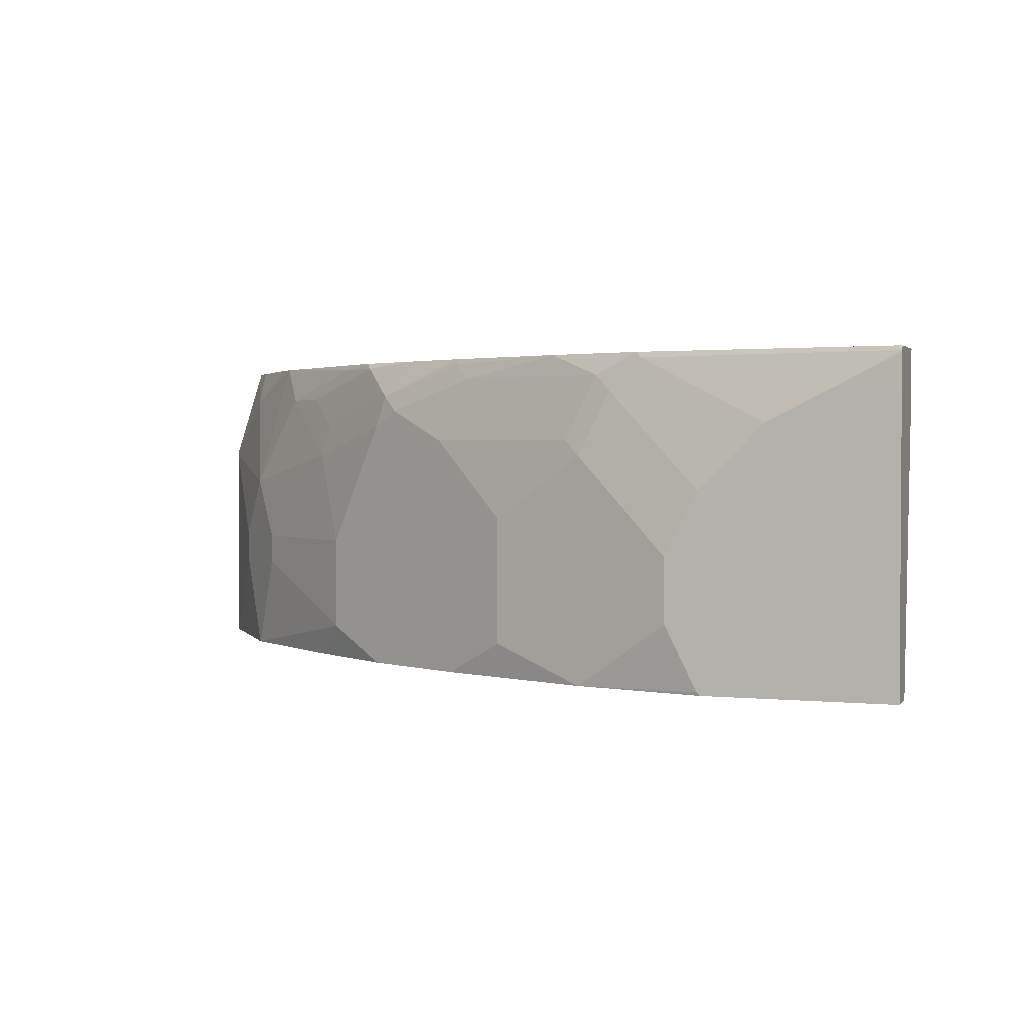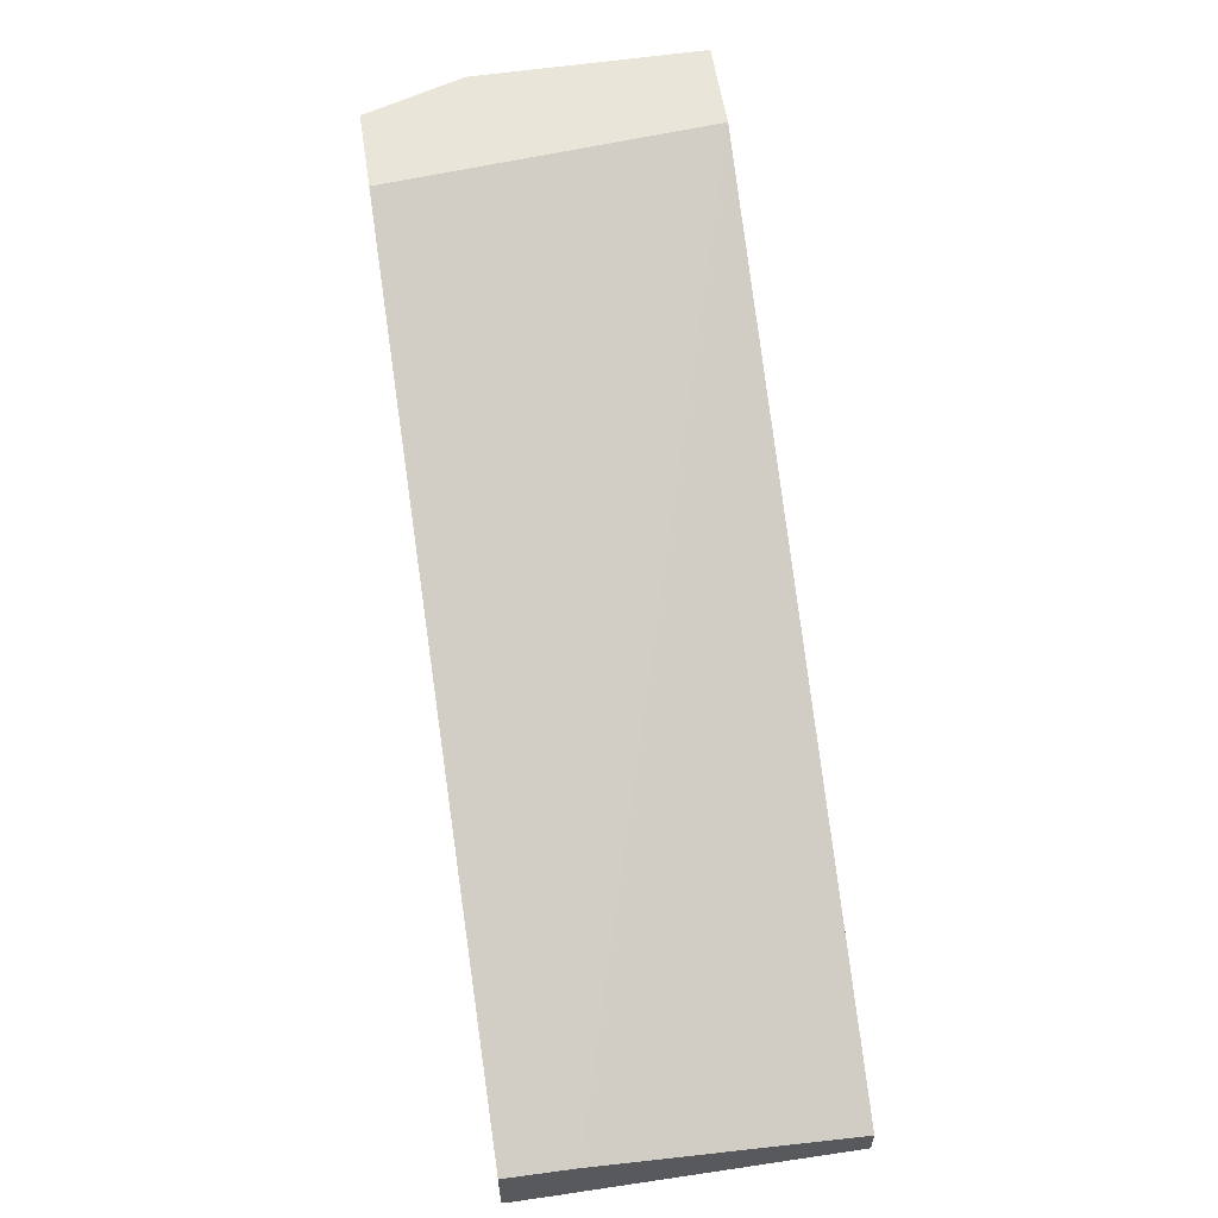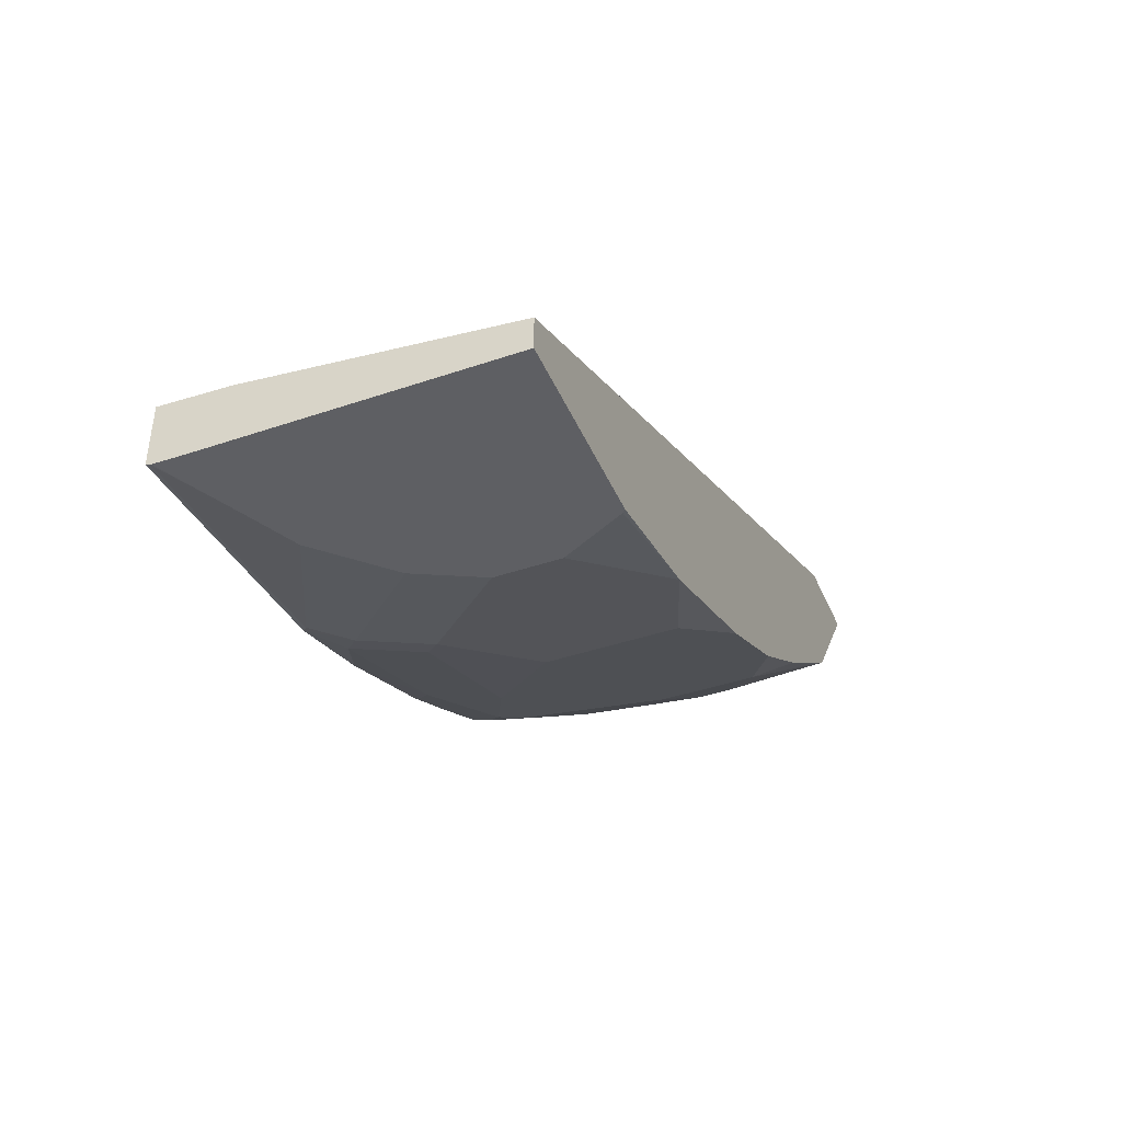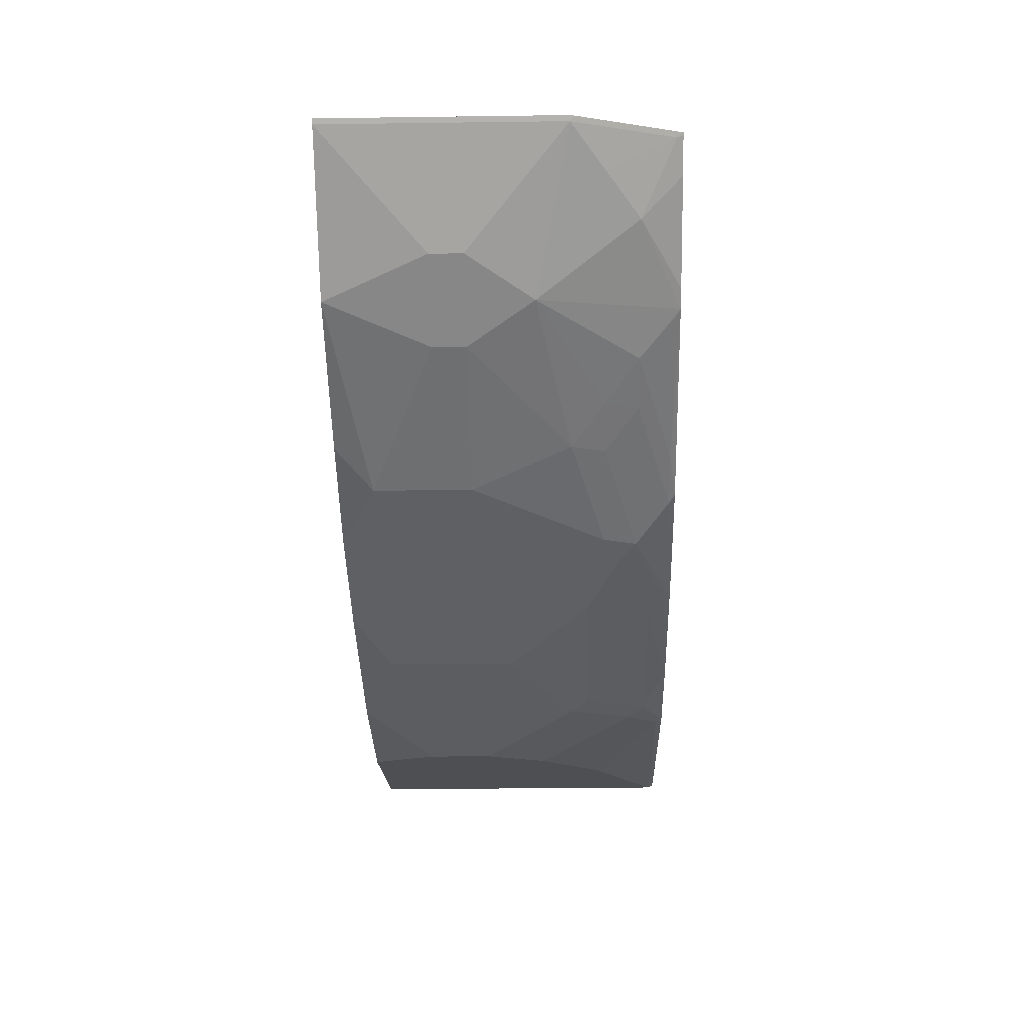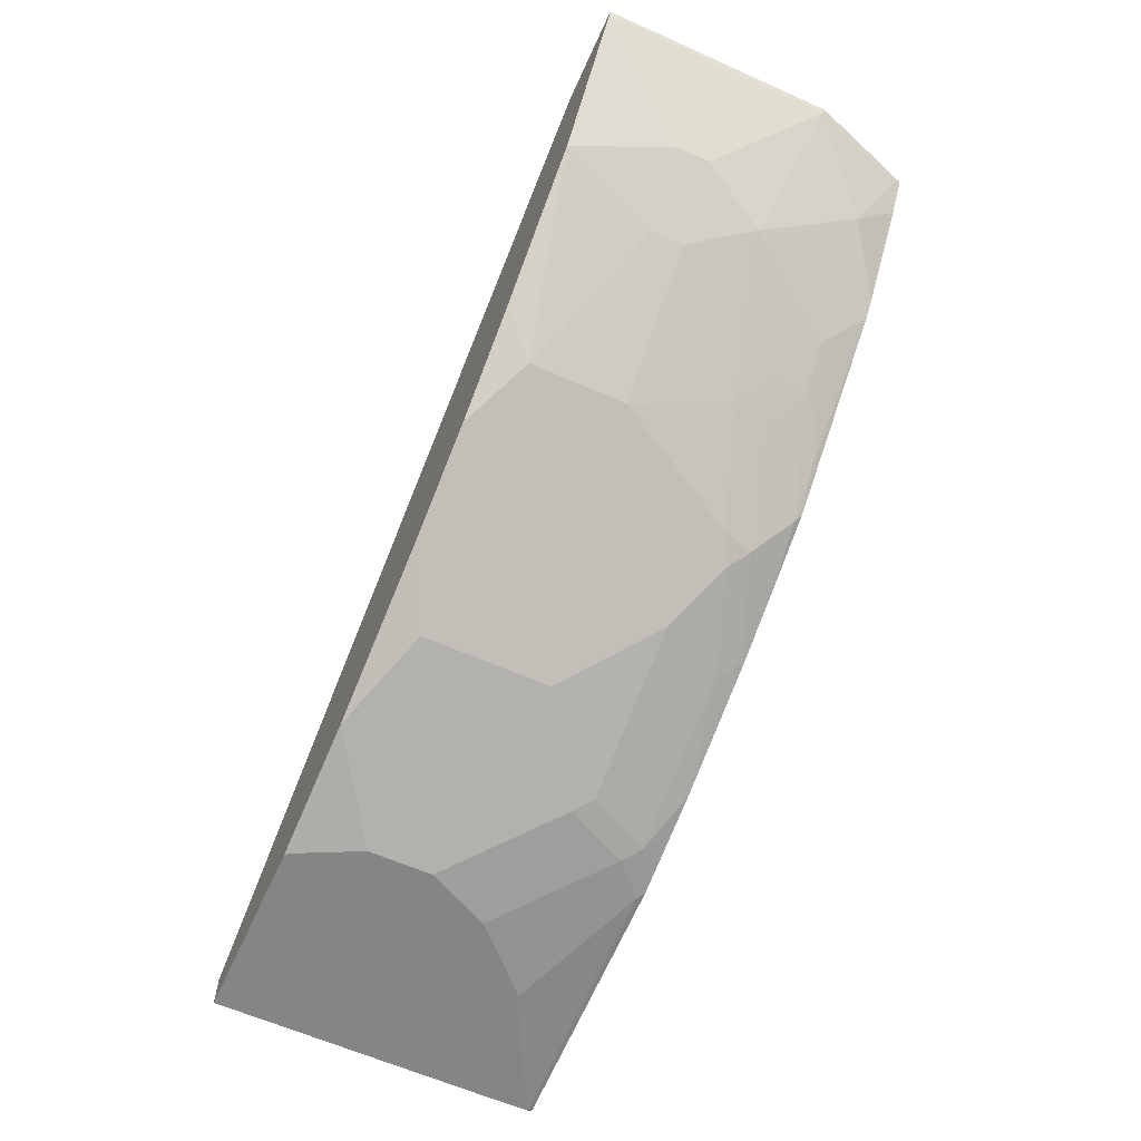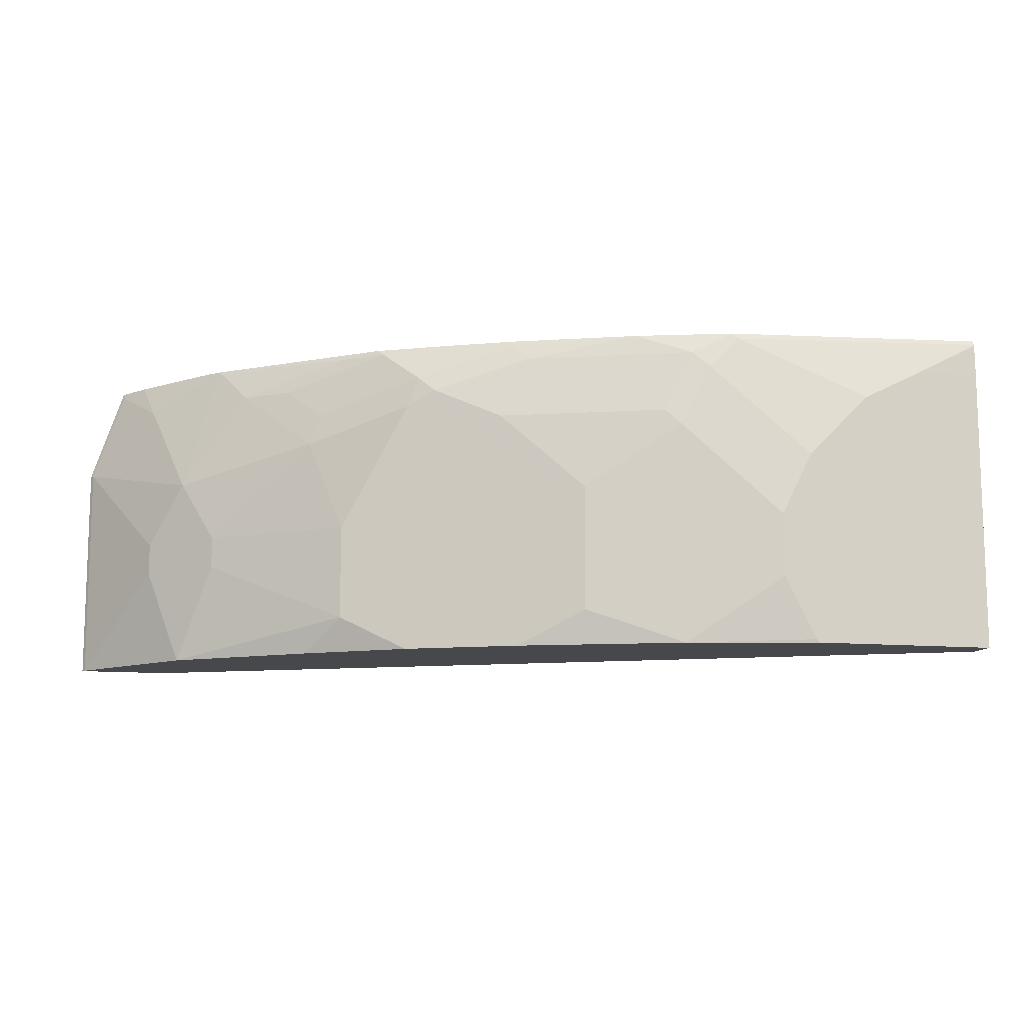
<metadata>
{"format":"obj","ext":"obj","renderer":"f3d","projection":"perspective","resolution":1024,"background":"white","views":[{"elev":2.0,"azim":-160.7,"up":"+Y"},{"elev":58.0,"azim":-98.7,"up":"+Z"},{"elev":-41.8,"azim":-67.7,"up":"+Z"},{"elev":-17.7,"azim":91.5,"up":"+Z"},{"elev":-61.9,"azim":65.6,"up":"+Z"},{"elev":-11.2,"azim":166.5,"up":"+Y"}]}
</metadata>
<code>
v 0.0008633 0.07193 -0.6461
v 0.0008633 0.07193 -0.6266
v 0.0008633 0.24 -0.6461
v 0.1089 0.07193 -0.6461
v 0.0008633 0.2215 -0.6091
v 0.4712 0.07193 -0.3911
v 0.0008633 0.2584 -0.6458
v 0.03694 0.24 -0.6461
v 0.1108 0.07385 -0.6461
v 0.111 0.07193 -0.6456
v 0.0008633 0.2617 -0.6075
v 0.5244 0.07193 -0.3911
v 0.4549 0.2617 -0.3911
v 0.0008633 0.2593 -0.6456
v 0.1477 0.2584 -0.6276
v 0.07389 0.2215 -0.6461
v 0.1292 0.1108 -0.6461
v 0.1846 0.07193 -0.6276
v 0.0008633 0.2617 -0.6444
v 0.523 0.07193 -0.3938
v 0.5244 0.203 -0.3911
v 0.5049 0.2617 -0.3911
v 0.003323 0.2617 -0.6444
v 0.151 0.2617 -0.626
v 0.1662 0.24 -0.6276
v 0.1108 0.1846 -0.6461
v 0.1292 0.1477 -0.6461
v 0.24 0.09231 -0.6091
v 0.2769 0.07193 -0.5907
v 0.4861 0.1292 -0.4492
v 0.523 0.203 -0.3938
v 0.4676 0.07193 -0.4676
v 0.5238 0.2054 -0.3911
v 0.5053 0.2607 -0.3911
v 0.5045 0.2584 -0.3938
v 0.5042 0.2617 -0.3923
v 0.1846 0.2617 -0.6148
v 0.1754 0.2492 -0.623
v 0.1846 0.203 -0.6276
v 0.24 0.1661 -0.6091
v 0.2523 0.09231 -0.603
v 0.3125 0.07193 -0.5729
v 0.4861 0.1477 -0.4492
v 0.4491 0.1292 -0.4861
v 0.5045 0.2215 -0.4123
v 0.4676 0.1846 -0.4676
v 0.3937 0.07193 -0.523
v 0.3753 0.09231 -0.5415
v 0.4861 0.24 -0.4307
v 0.4921 0.2617 -0.4093
v 0.2064 0.2617 -0.6075
v 0.2676 0.2492 -0.5861
v 0.323 0.2307 -0.5676
v 0.1938 0.2123 -0.623
v 0.2769 0.203 -0.5907
v 0.2861 0.2123 -0.5861
v 0.2492 0.1754 -0.6045
v 0.3261 0.2215 -0.5661
v 0.2523 0.1661 -0.603
v 0.3261 0.07193 -0.5661
v 0.4491 0.1477 -0.4861
v 0.3937 0.203 -0.523
v 0.4122 0.2215 -0.5046
v 0.4307 0.24 -0.4861
v 0.4463 0.2617 -0.4643
v 0.3384 0.07193 -0.5599
v 0.3371 0.07193 -0.5606
v 0.3753 0.1477 -0.5415
v 0.4542 0.2617 -0.4559
v 0.2769 0.2617 -0.5779
v 0.2769 0.2584 -0.5792
v 0.3323 0.24 -0.5607
v 0.3384 0.2215 -0.5599
v 0.3876 0.2215 -0.5238
v 0.4061 0.24 -0.5053
v 0.443 0.2584 -0.4684
v 0.3753 0.2584 -0.523
v 0.354 0.2617 -0.5381
v 0.2791 0.2617 -0.5768
v 0.316 0.2617 -0.5583
v 0.3507 0.2584 -0.5422
f 39 54 56
f 40 53 58
f 39 56 55
f 39 55 40
f 40 55 56
f 40 56 57
f 40 57 53
f 41 68 48
f 41 59 58
f 41 58 68
f 41 48 60
f 41 60 42
f 43 61 46
f 44 48 68
f 38 53 54
f 44 68 61
f 40 58 59
f 38 52 53
f 31 35 34
f 37 51 38
f 45 46 49
f 28 59 41
f 28 41 29
f 29 41 42
f 30 32 44
f 30 44 61
f 30 61 43
f 38 51 52
f 31 45 35
f 31 43 46
f 31 46 45
f 32 47 48
f 32 48 44
f 35 45 49
f 35 49 36
f 36 49 50
f 31 34 33
f 46 61 62
f 64 76 65
f 46 63 64
f 63 75 64
f 64 75 81
f 64 81 77
f 64 77 76
f 65 76 77
f 65 77 78
f 70 79 72
f 63 74 75
f 70 72 71
f 72 81 75
f 72 75 74
f 72 74 73
f 72 79 80
f 77 81 78
f 78 81 80
f 28 40 59
f 72 80 81
f 62 73 74
f 62 68 73
f 62 74 63
f 46 64 65
f 46 65 49
f 47 66 48
f 48 66 67
f 48 67 60
f 49 65 69
f 49 69 50
f 51 70 71
f 51 71 52
f 52 71 72
f 52 72 53
f 53 72 73
f 53 73 58
f 53 57 56
f 53 56 54
f 58 73 68
f 61 68 62
f 46 62 63
f 25 27 26
f 24 38 25
f 25 54 39
f 1 47 32
f 1 32 20
f 1 20 12
f 1 12 6
f 1 6 2
f 2 6 5
f 3 7 8
f 1 66 47
f 4 9 10
f 6 12 21
f 6 21 33
f 6 33 34
f 6 34 22
f 6 22 13
f 6 13 11
f 7 14 8
f 5 6 11
f 8 14 15
f 1 60 67
f 1 29 42
f 1 2 5
f 1 5 11
f 1 11 19
f 1 19 14
f 1 14 7
f 1 7 3
f 1 3 8
f 1 42 60
f 1 8 16
f 1 26 27
f 1 27 17
f 1 17 9
f 1 9 4
f 1 4 10
f 1 10 18
f 1 18 29
f 1 16 26
f 8 15 16
f 1 67 66
f 9 18 10
f 15 25 16
f 16 25 26
f 17 27 39
f 17 39 40
f 17 40 28
f 17 28 18
f 20 30 43
f 15 24 25
f 20 43 31
f 21 31 33
f 22 34 35
f 22 35 36
f 24 37 38
f 25 39 27
f 25 38 54
f 9 17 18
f 20 32 30
f 14 24 15
f 18 28 29
f 11 13 22
f 14 23 24
f 11 22 36
f 11 36 50
f 11 50 69
f 11 69 65
f 11 65 78
f 11 80 79
f 11 79 70
f 11 78 80
f 11 51 37
f 11 37 24
f 11 24 23
f 11 23 19
f 12 20 31
f 12 31 21
f 14 19 23
f 11 70 51

</code>
